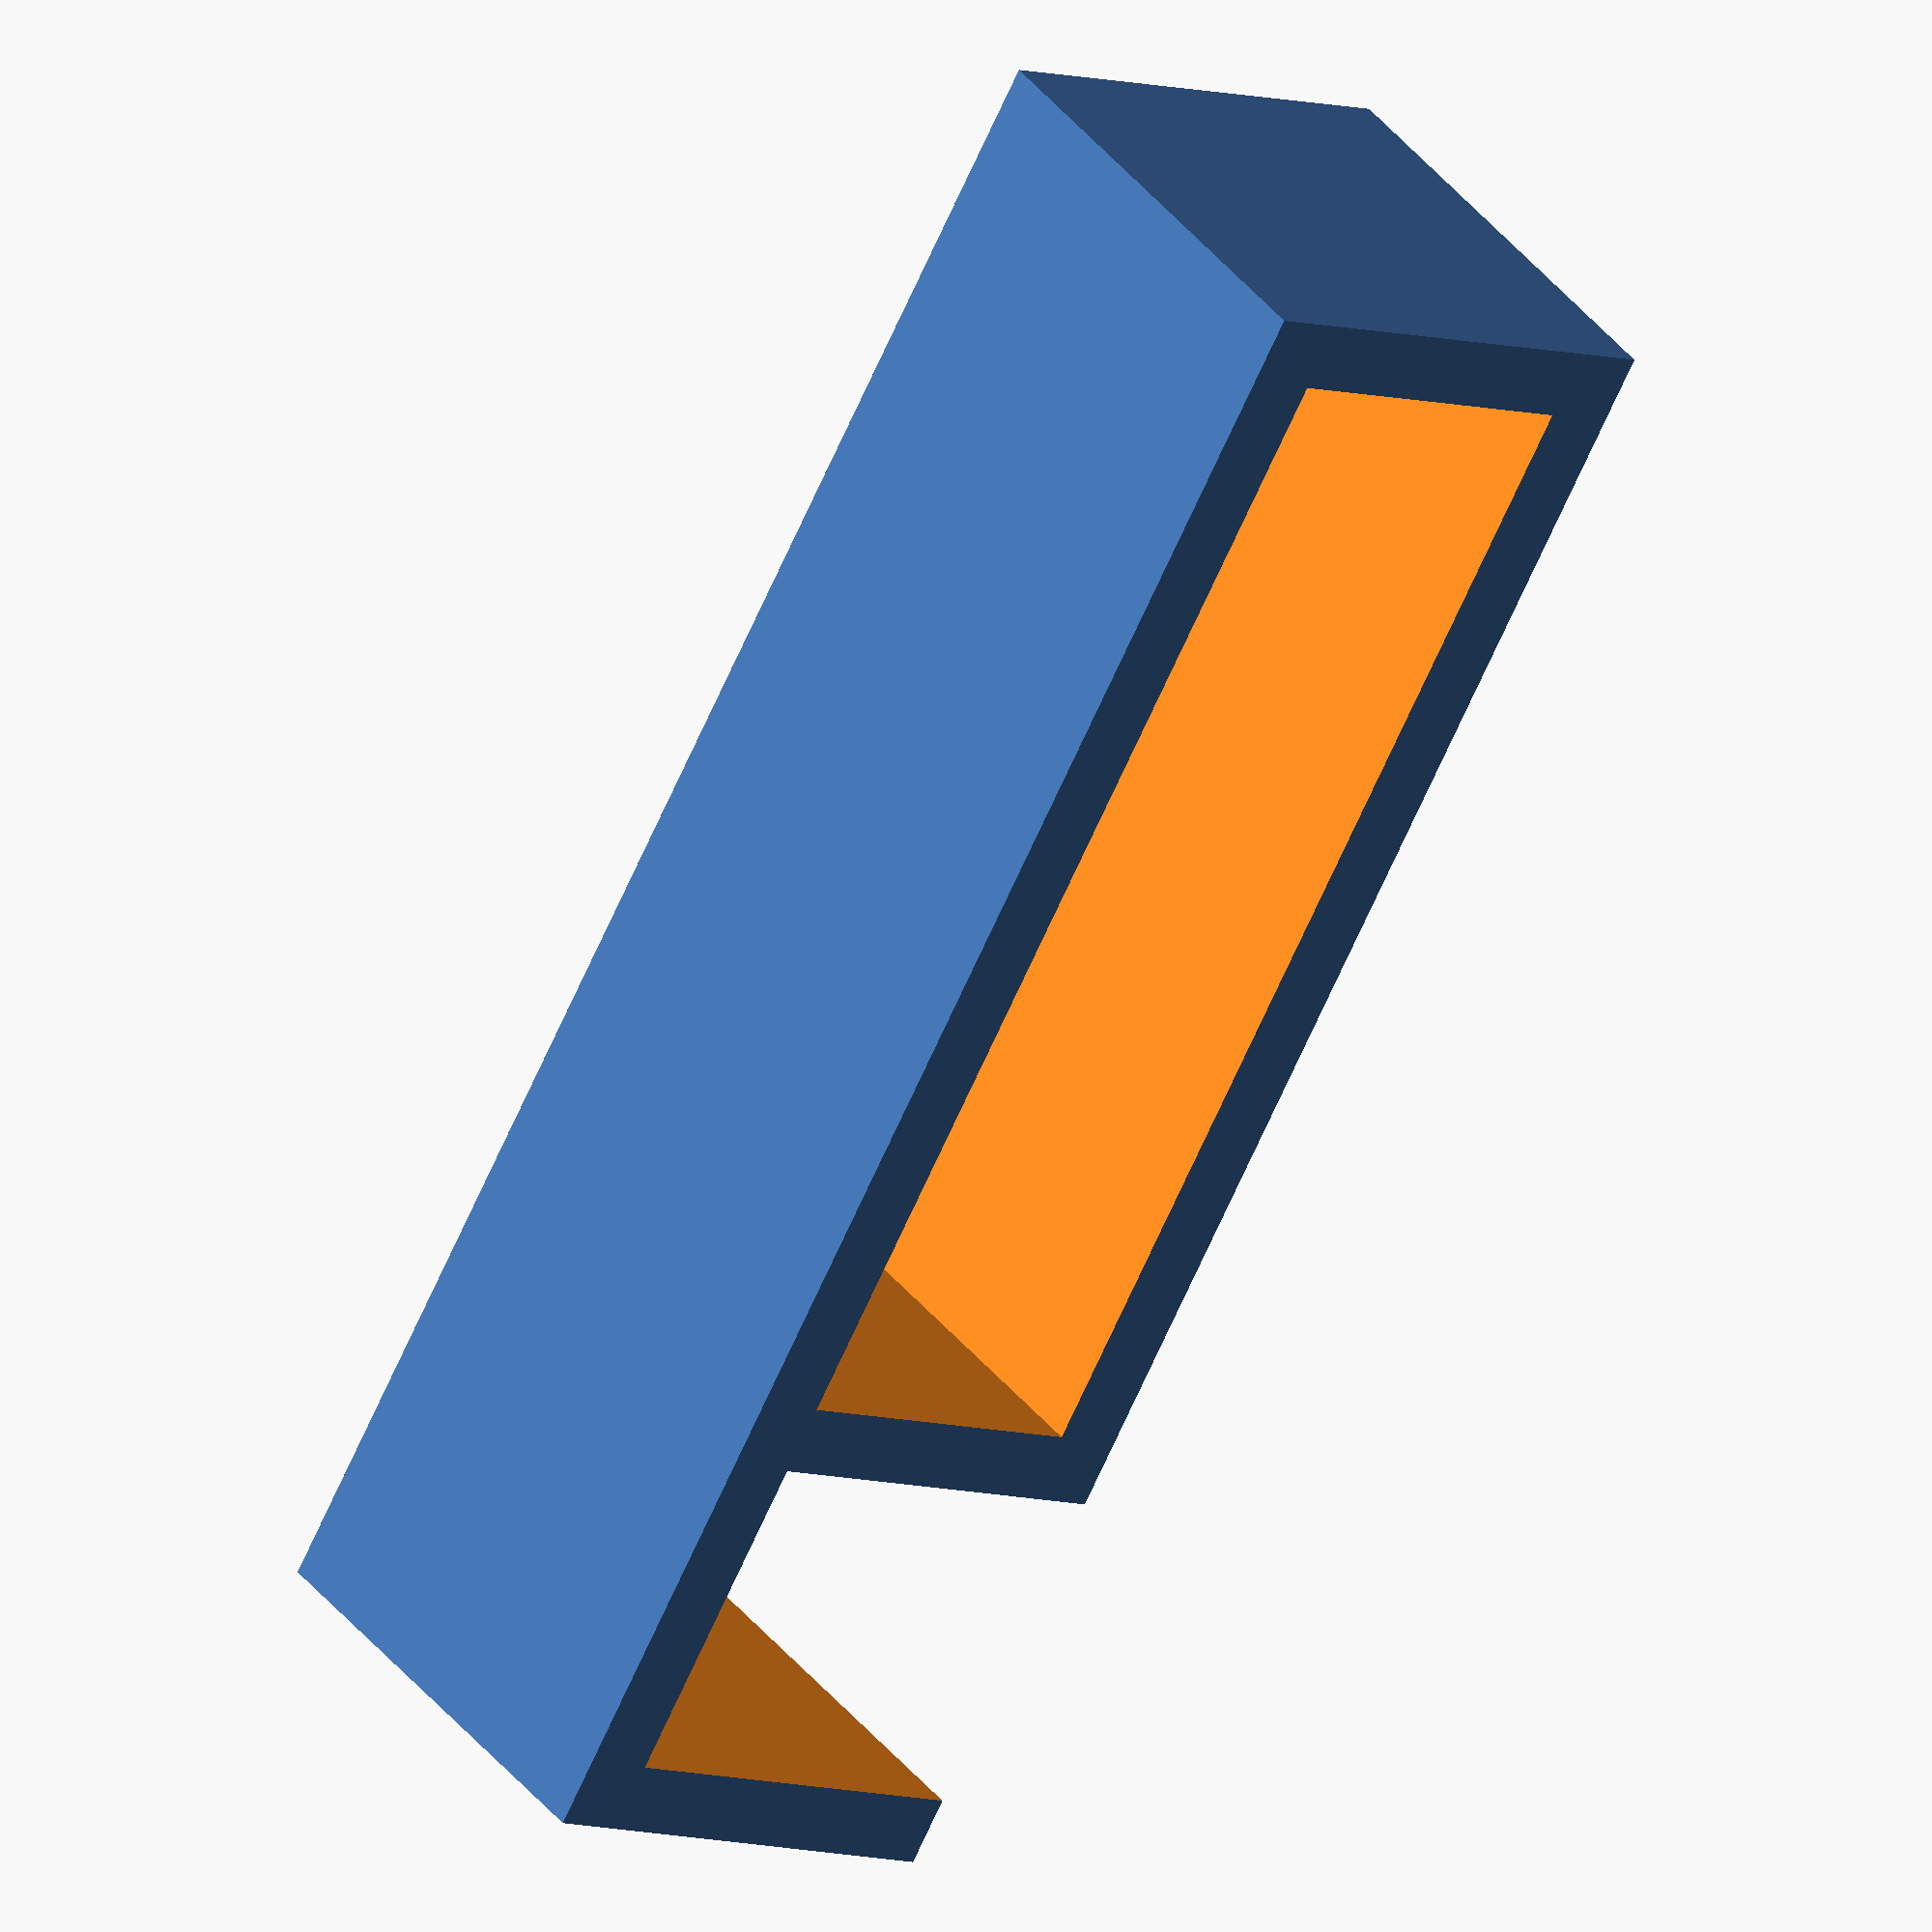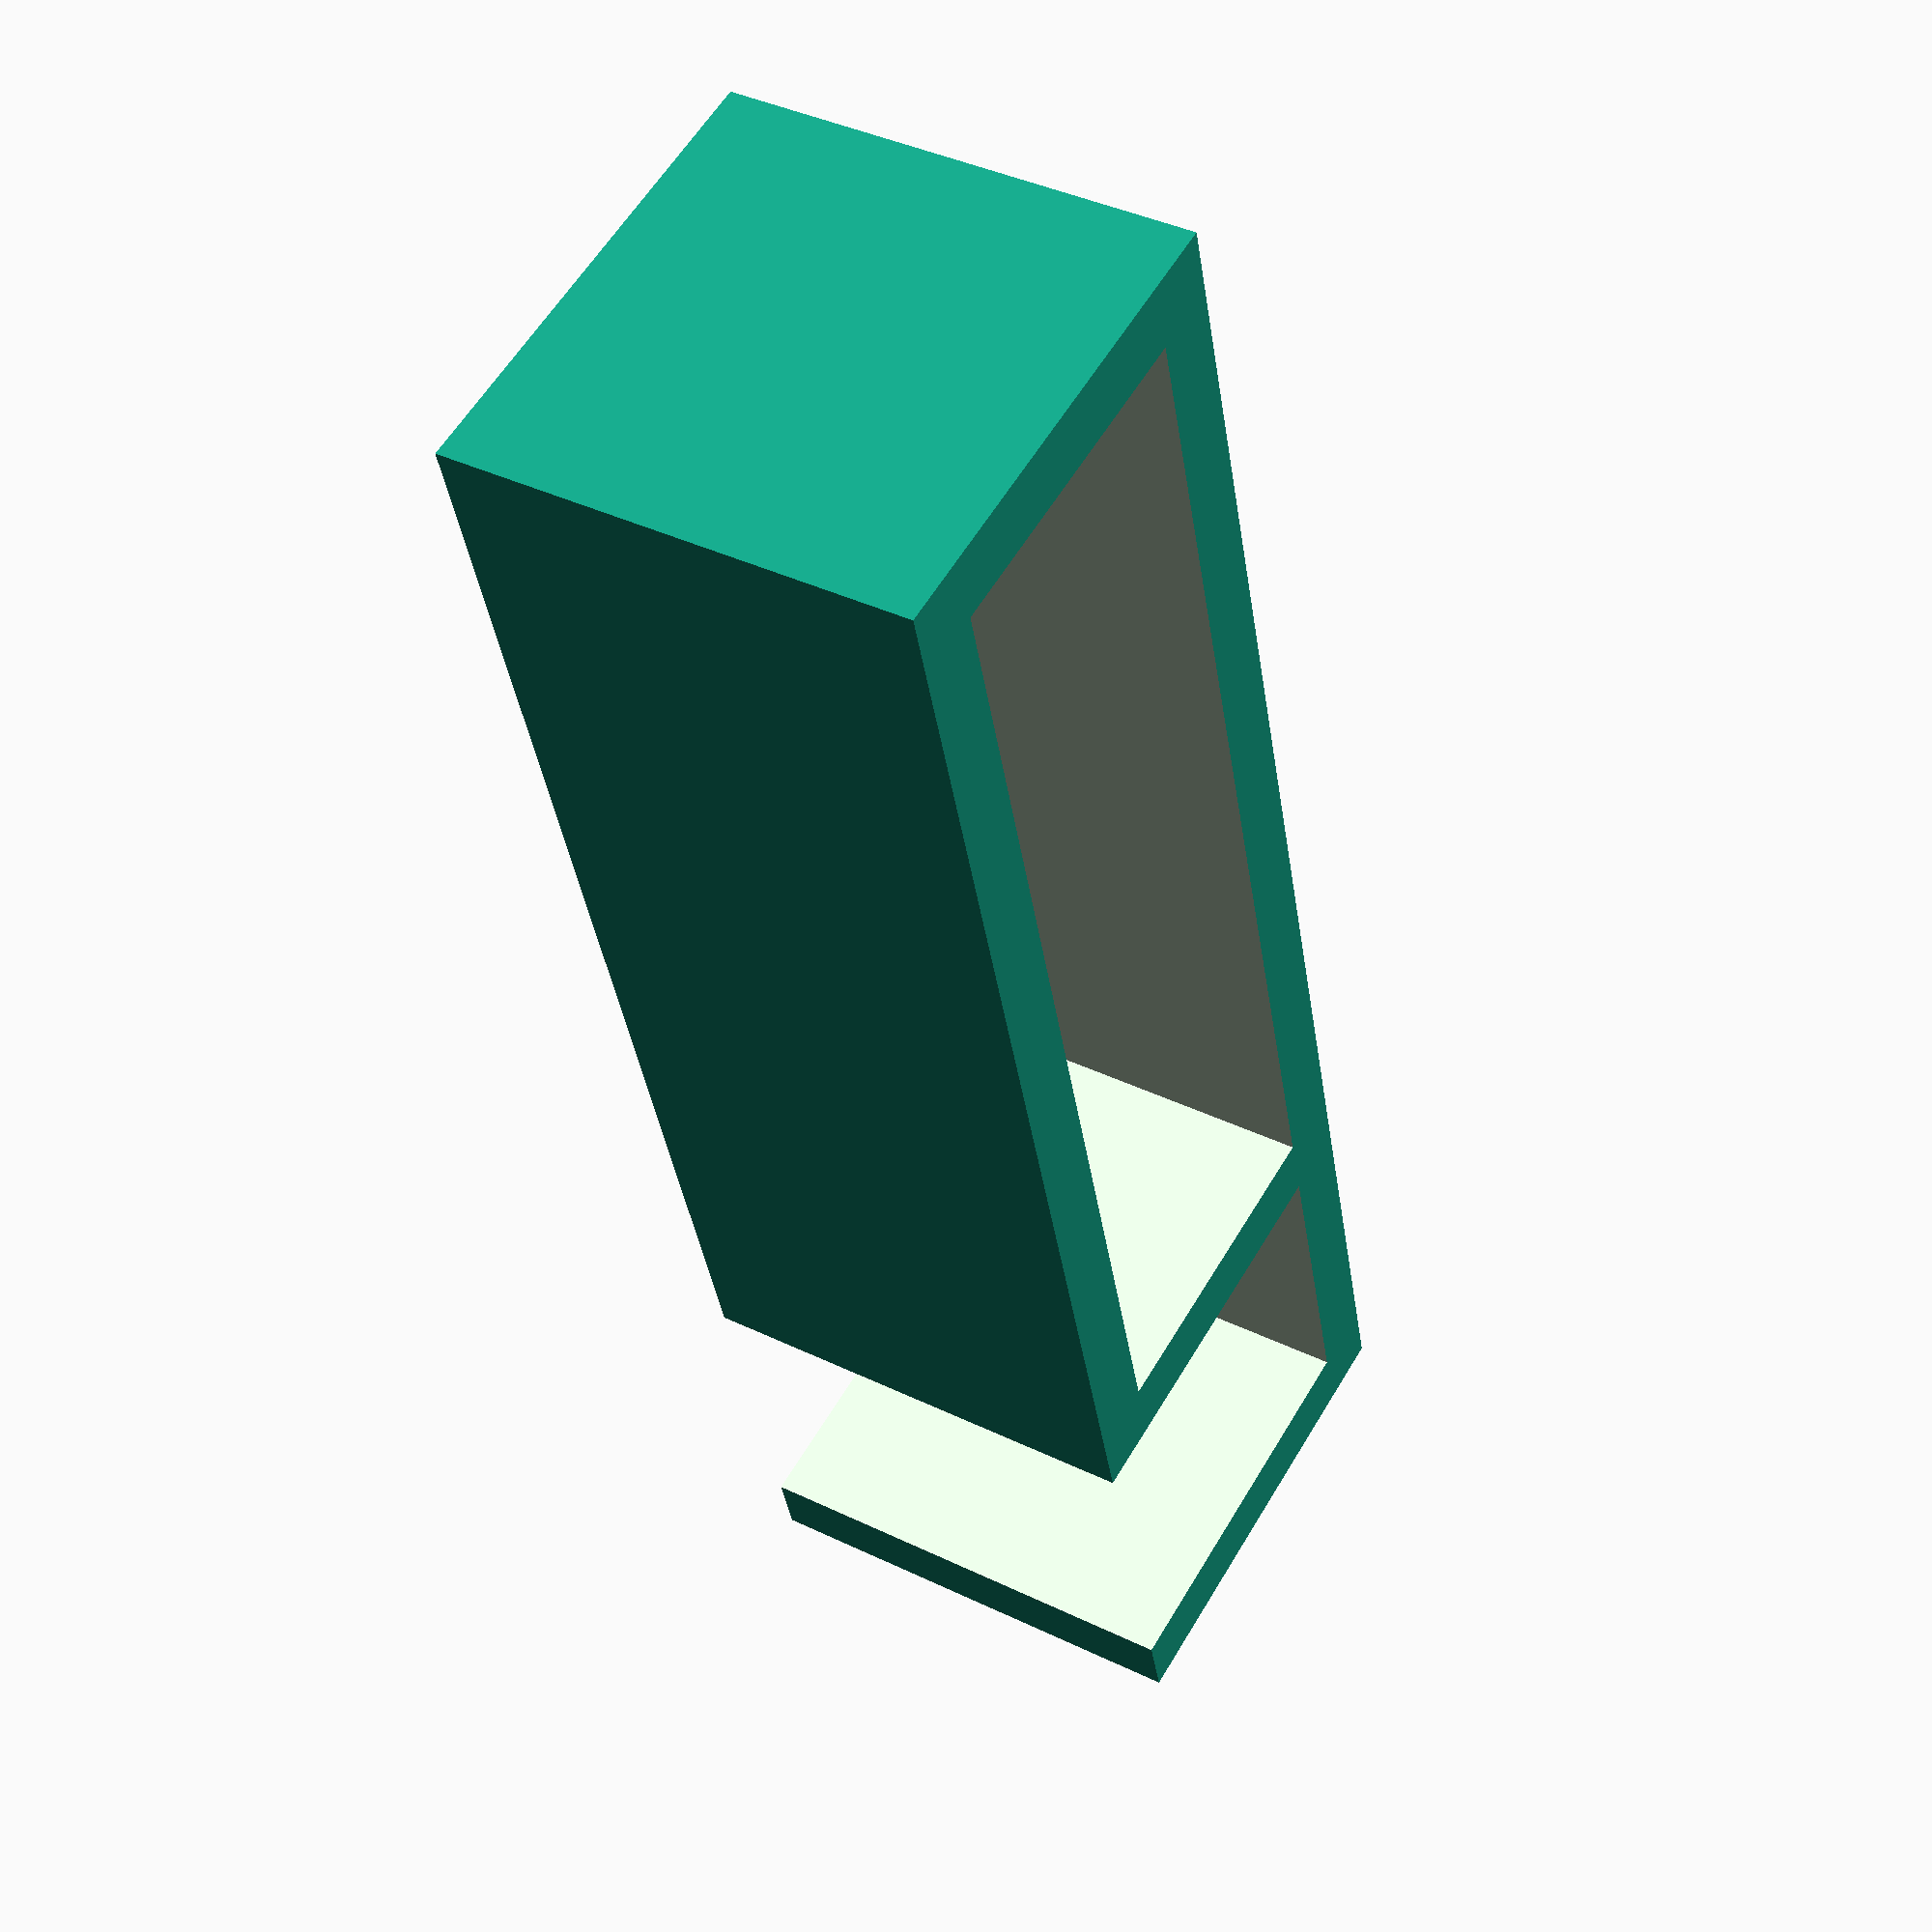
<openscad>
width = 20;
height = 20;
walls = 3;
gap = 14.5;
distance = 56;

difference() {
    // Main block
    cube([width, walls + gap + distance, height]);
    
    // Holder
    translate([-1, walls, -1]) {
        cube([width + 2, gap, height - walls + 1]);
    }
    
    // Lighter
    translate([-1, walls + gap + walls, walls]) {
        cube([width + 2, distance - 2 * walls, height - 2 * walls]);
    }
  
}
</openscad>
<views>
elev=186.8 azim=216.5 roll=133.3 proj=o view=solid
elev=302.8 azim=9.6 roll=210.1 proj=p view=wireframe
</views>
